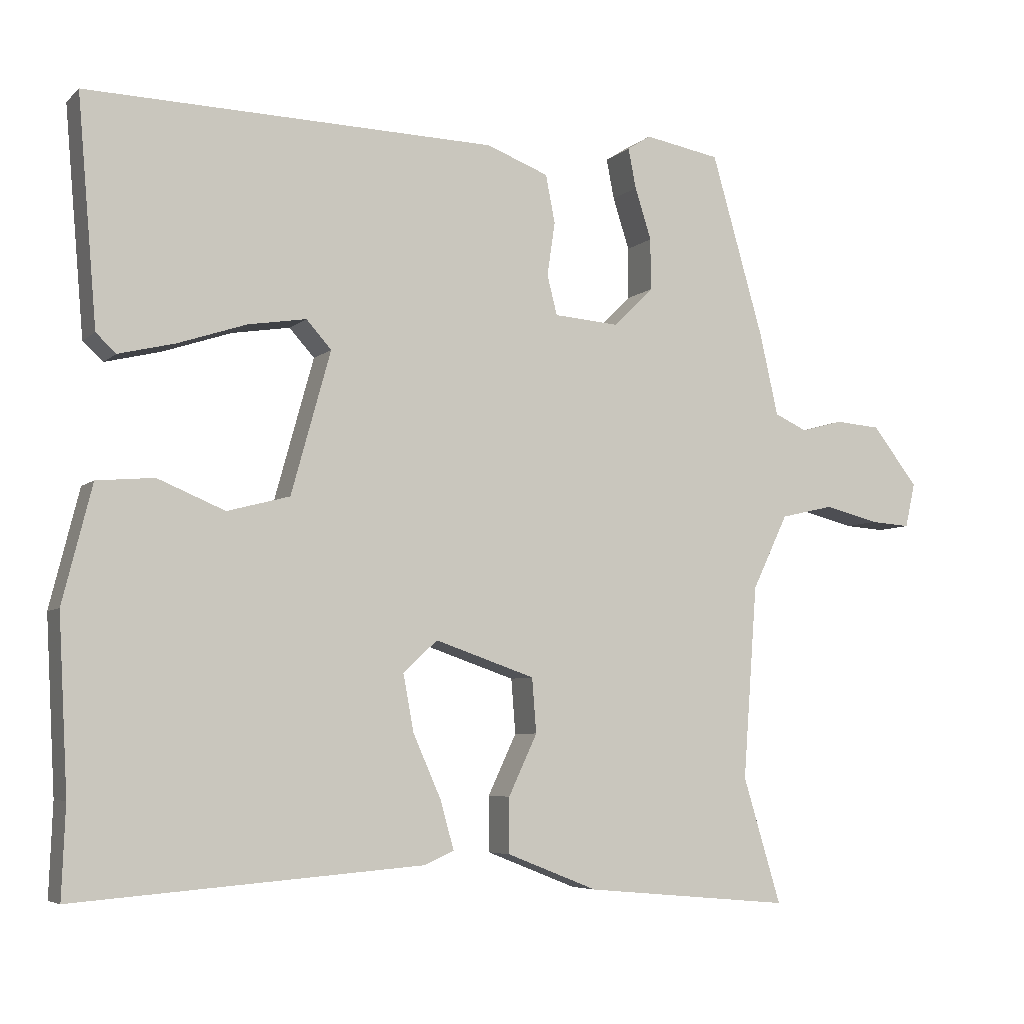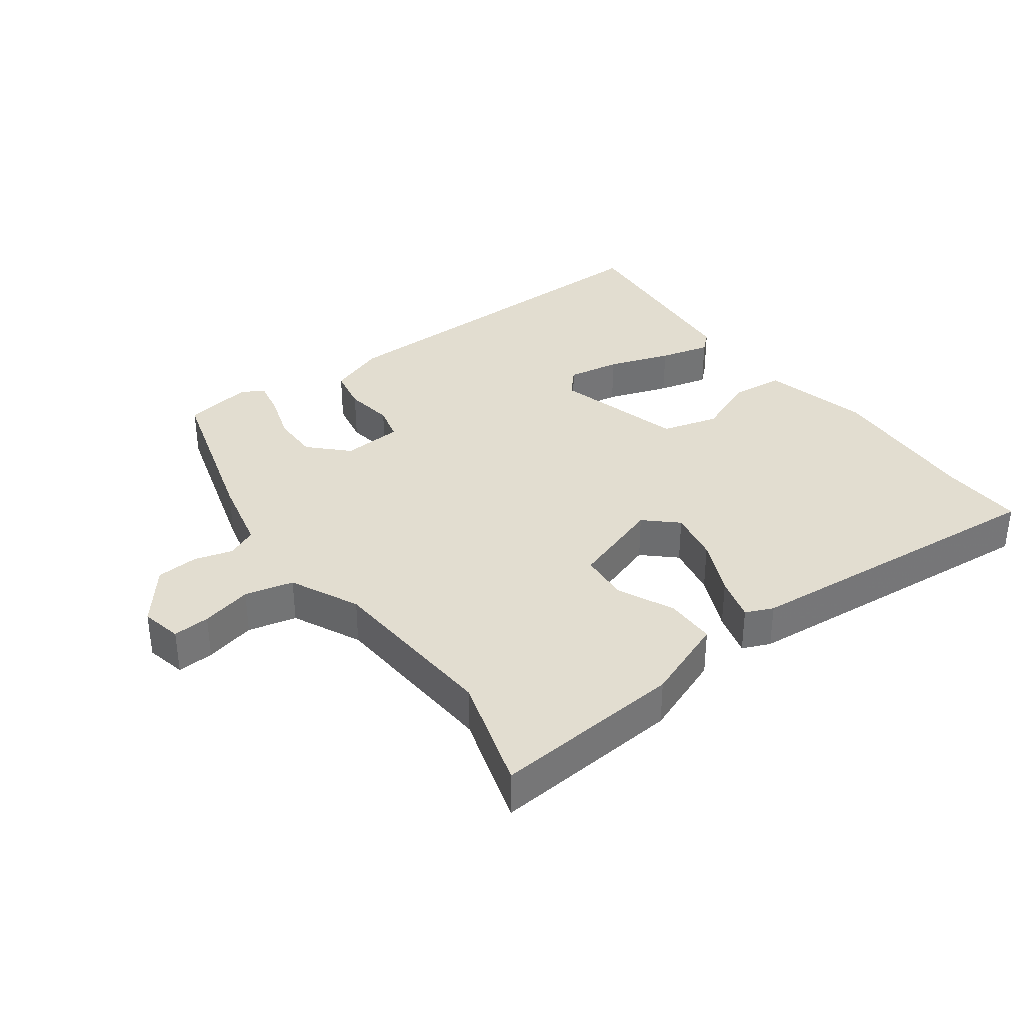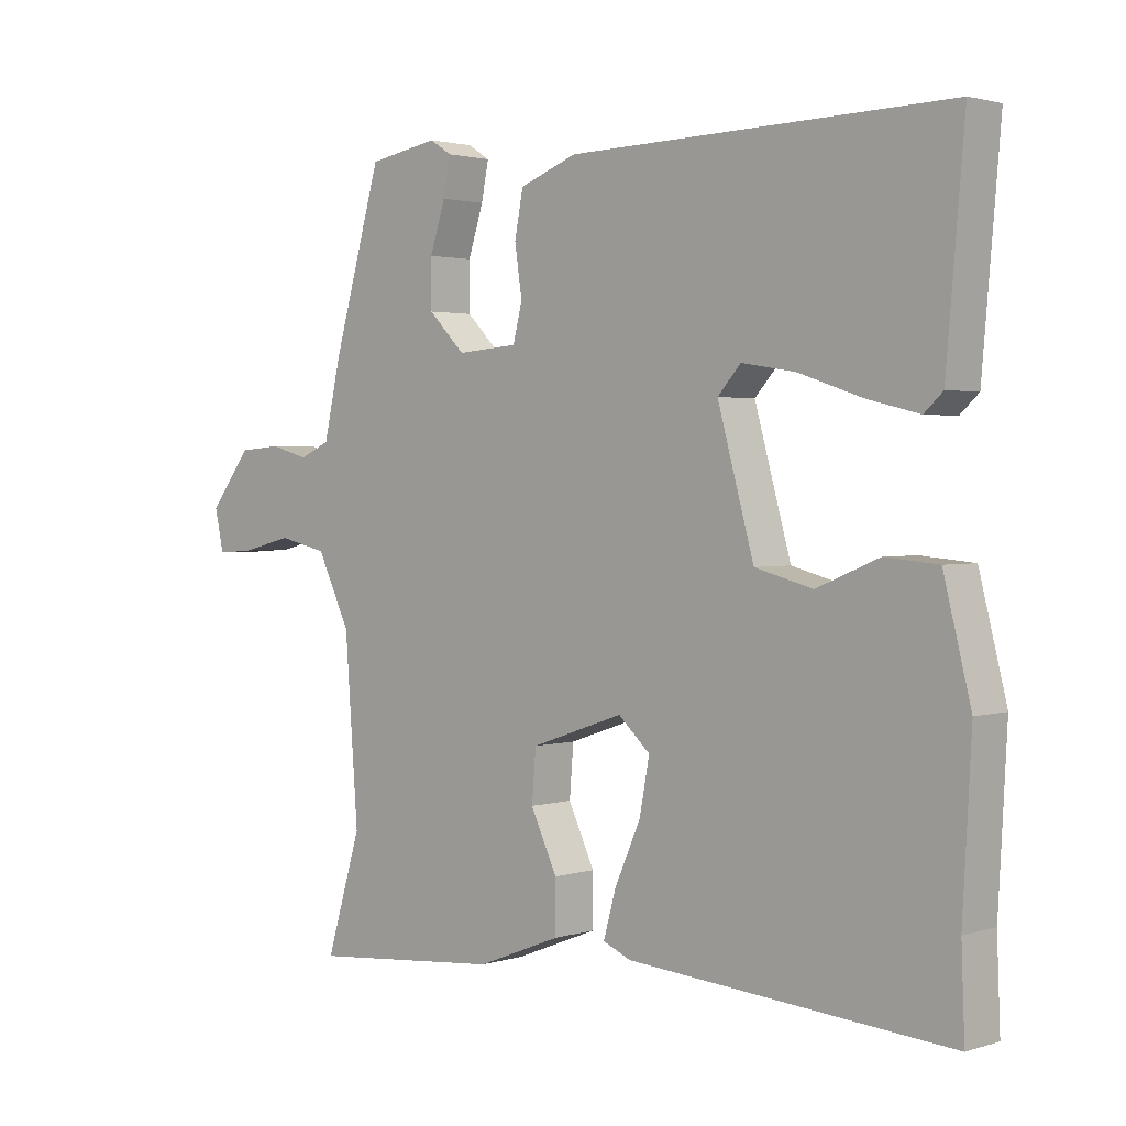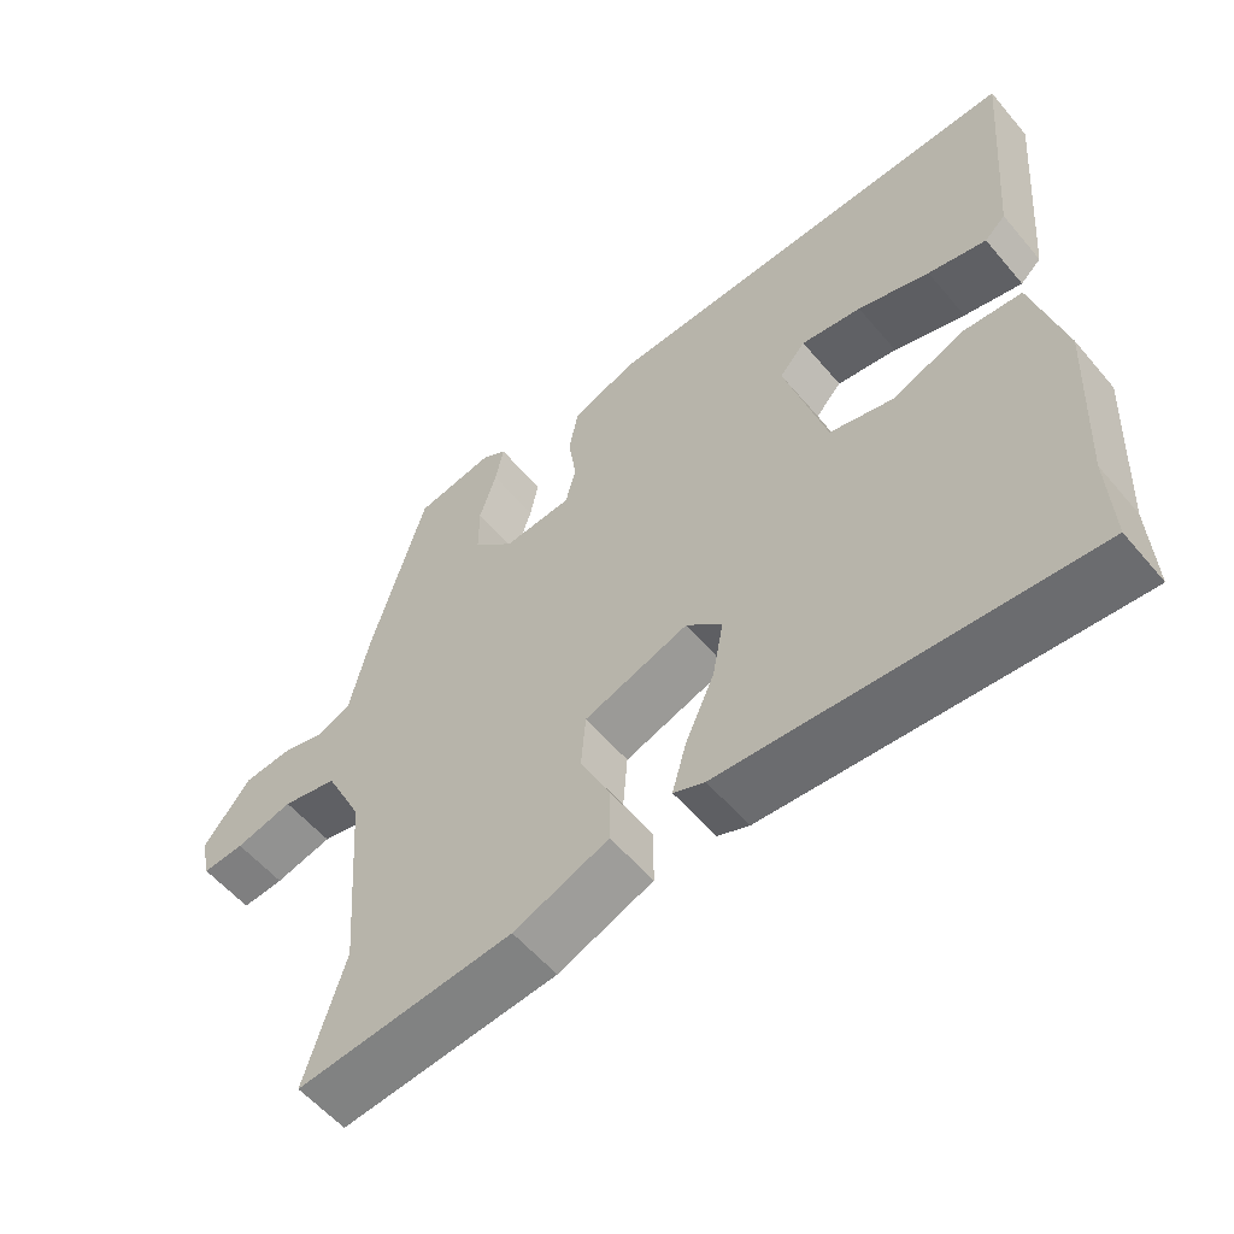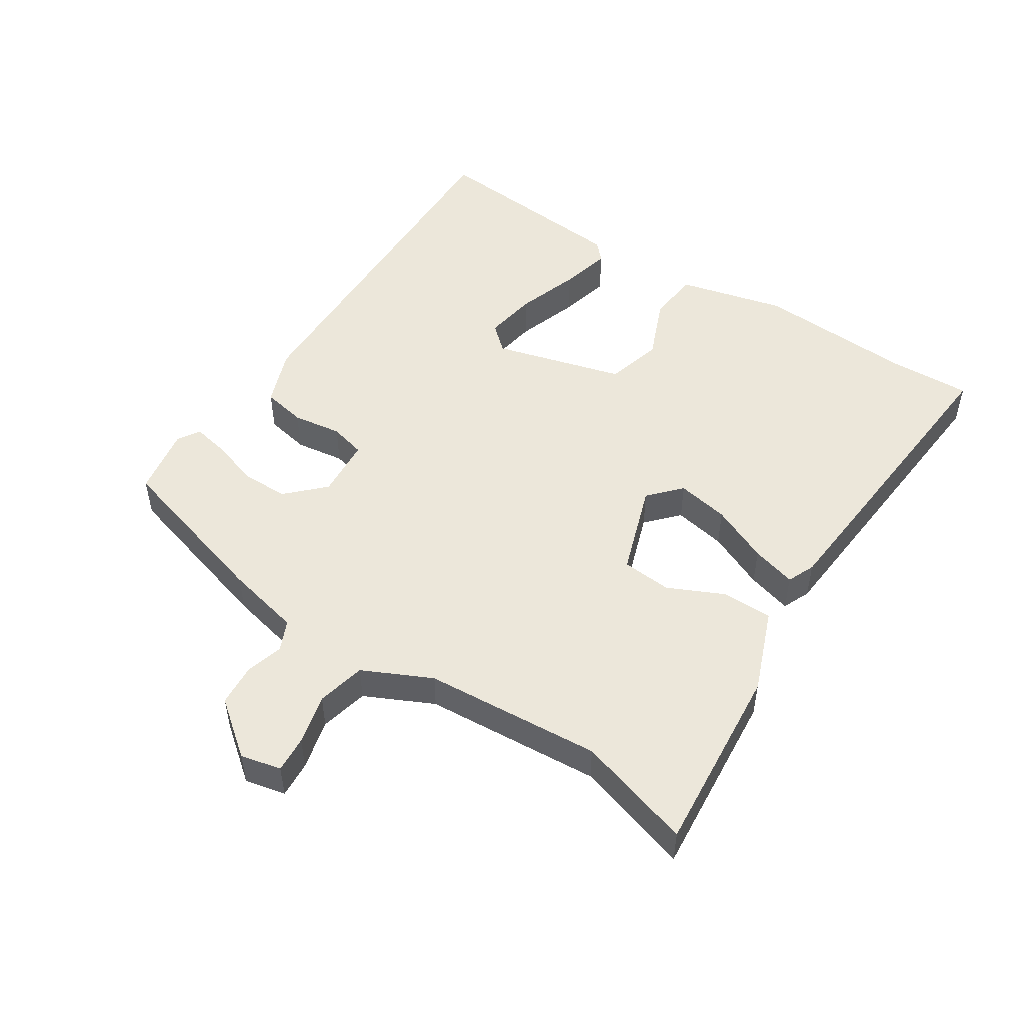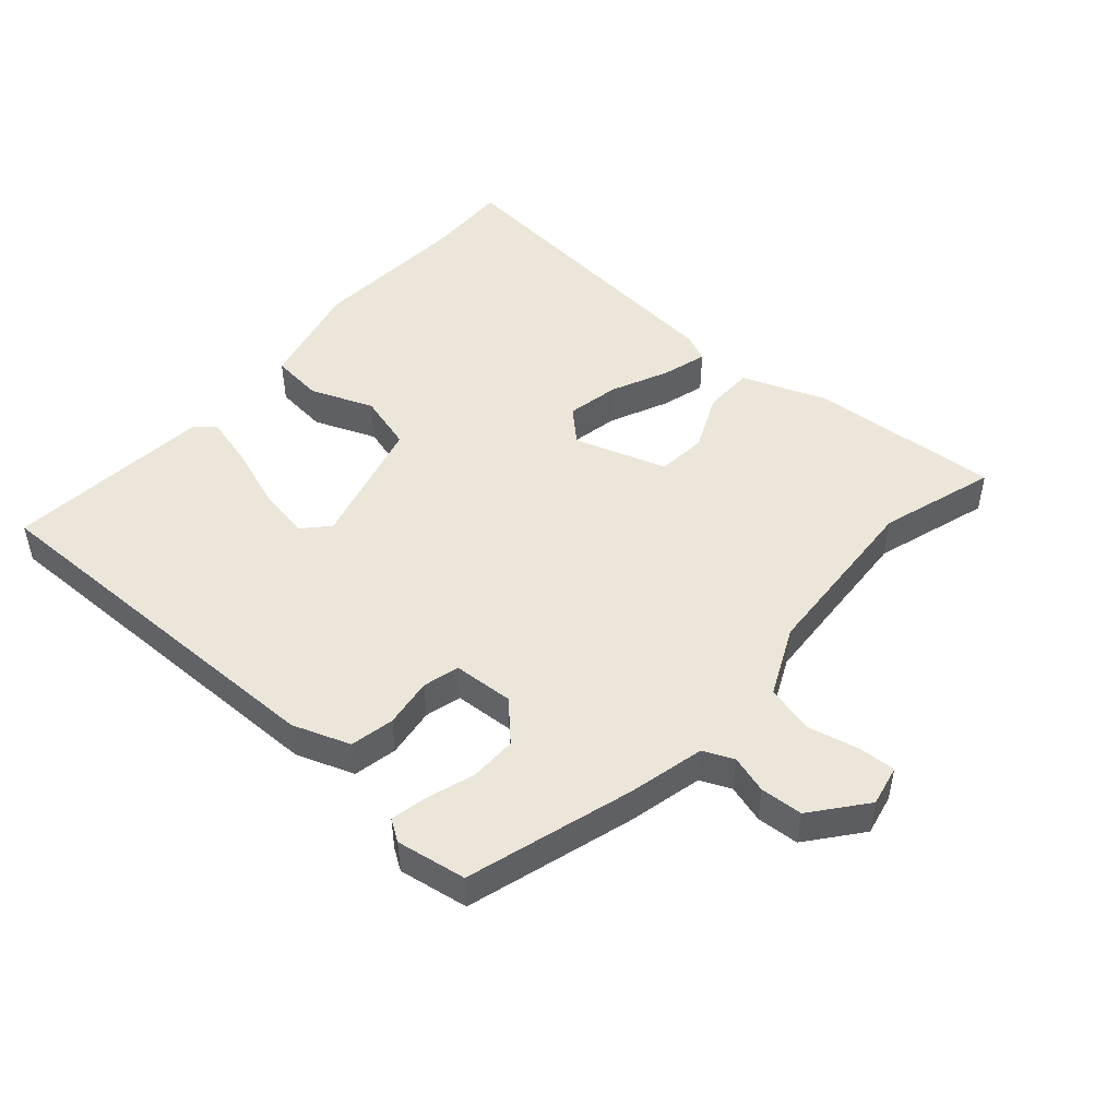
<metadata>
{"format":"obj","ext":"obj","renderer":"f3d","projection":"perspective","resolution":1024,"background":"white","views":[{"elev":-5.7,"azim":-23.9,"up":"+Z"},{"elev":35.2,"azim":143.9,"up":"+Y"},{"elev":2.0,"azim":-137.3,"up":"+Z"},{"elev":-57.0,"azim":-140.3,"up":"+Z"},{"elev":50.4,"azim":123.2,"up":"+Y"},{"elev":48.5,"azim":42.0,"up":"+Y"}]}
</metadata>
<code>
v 0.47 0.07 -0.4
v 0.523 0.07 -0.576
v 0.233 0.07 -0.55
v 0.106 0.07 -0.5
v 0.106 0.07 -0.423
v 0.146 0.07 -0.338
v 0.14 0.07 -0.262
v 0 0.07 -0.214
v -0.048 0.07 -0.258
v -0.033 0.07 -0.338
v 0.006 0.07 -0.426
v 0.025 0.07 -0.494
v -0.017 0.07 -0.512
v -0.502 0.07 -0.55
v -0.497 0.07 -0.423
v -0.51 0.07 -0.183
v -0.469 0.07 -0.02
v -0.389 0.07 -0.013
v -0.295 0.07 -0.052
v -0.208 0.07 -0.029
v -0.153 0.07 0.169
v -0.188 0.07 0.208
v -0.269 0.07 0.195
v -0.365 0.07 0.163
v -0.443 0.07 0.144
v -0.471 0.07 0.17
v -0.498 0.07 0.485
v 0.075 0.07 0.471
v 0.162 0.07 0.438
v 0.175 0.07 0.371
v 0.164 0.07 0.296
v 0.178 0.07 0.241
v 0.27 0.07 0.234
v 0.325 0.07 0.289
v 0.325 0.07 0.361
v 0.302 0.07 0.433
v 0.291 0.07 0.489
v 0.324 0.07 0.51
v 0.43 0.07 0.491
v 0.503 0.07 0.237
v 0.529 0.07 0.122
v 0.575 0.07 0.101
v 0.633 0.07 0.117
v 0.697 0.07 0.112
v 0.761 0.07 0.03
v 0.747 0.07 -0.032
v 0.691 0.07 -0.028
v 0.614 0.07 -0.009
v 0.54 0.07 -0.026
v 0.49 0.07 -0.13
v 0.47 0 -0.4
v 0.523 0 -0.576
v 0.233 0 -0.55
v 0.106 0 -0.5
v 0.106 0 -0.423
v 0.146 0 -0.338
v 0.14 0 -0.262
v 0 0 -0.214
v -0.048 0 -0.258
v -0.033 0 -0.338
v 0.006 0 -0.426
v 0.025 0 -0.494
v -0.017 0 -0.512
v -0.502 0 -0.55
v -0.497 0 -0.423
v -0.51 0 -0.183
v -0.469 0 -0.02
v -0.389 0 -0.013
v -0.295 0 -0.052
v -0.208 0 -0.029
v -0.153 0 0.169
v -0.188 0 0.208
v -0.269 0 0.195
v -0.365 0 0.163
v -0.443 0 0.144
v -0.471 0 0.17
v -0.498 0 0.485
v 0.075 0 0.471
v 0.162 0 0.438
v 0.175 0 0.371
v 0.164 0 0.296
v 0.178 0 0.241
v 0.27 0 0.234
v 0.325 0 0.289
v 0.325 0 0.361
v 0.302 0 0.433
v 0.291 0 0.489
v 0.324 0 0.51
v 0.43 0 0.491
v 0.503 0 0.237
v 0.529 0 0.122
v 0.575 0 0.101
v 0.633 0 0.117
v 0.697 0 0.112
v 0.761 0 0.03
v 0.747 0 -0.032
v 0.691 0 -0.028
v 0.614 0 -0.009
v 0.54 0 -0.026
v 0.49 0 -0.13
f 45 46 47 48
f 45 48 49
f 42 43 44 45
f 42 45 49
f 41 42 49 50
f 39 40 41 50
f 35 36 37 38
f 35 38 39 50
f 28 29 30 31
f 28 31 32
f 27 28 32
f 23 24 25 26
f 22 23 26 27
f 16 17 18 19
f 15 16 19 20
f 14 15 20
f 13 14 20
f 10 11 12 13
f 9 10 13 20
f 8 9 20 21
f 3 4 5 6
f 1 2 3 6
f 1 6 7
f 34 35 50 1
f 22 27 32
f 21 22 32 33
f 7 8 21 33
f 1 7 33 34
f 98 97 96 95
f 99 98 95
f 95 94 93 92
f 99 95 92
f 100 99 92 91
f 100 91 90 89
f 88 87 86 85
f 100 89 88 85
f 81 80 79 78
f 82 81 78
f 82 78 77
f 76 75 74 73
f 77 76 73 72
f 69 68 67 66
f 70 69 66 65
f 70 65 64
f 70 64 63
f 63 62 61 60
f 70 63 60 59
f 71 70 59 58
f 56 55 54 53
f 56 53 52 51
f 57 56 51
f 51 100 85 84
f 82 77 72
f 83 82 72 71
f 83 71 58 57
f 84 83 57 51
f 1 51 52 2
f 2 52 53 3
f 3 53 54 4
f 4 54 55 5
f 5 55 56 6
f 6 56 57 7
f 7 57 58 8
f 8 58 59 9
f 9 59 60 10
f 10 60 61 11
f 11 61 62 12
f 12 62 63 13
f 13 63 64 14
f 14 64 65 15
f 15 65 66 16
f 16 66 67 17
f 17 67 68 18
f 18 68 69 19
f 19 69 70 20
f 20 70 71 21
f 21 71 72 22
f 22 72 73 23
f 23 73 74 24
f 24 74 75 25
f 25 75 76 26
f 26 76 77 27
f 27 77 78 28
f 28 78 79 29
f 29 79 80 30
f 30 80 81 31
f 31 81 82 32
f 32 82 83 33
f 33 83 84 34
f 34 84 85 35
f 35 85 86 36
f 36 86 87 37
f 37 87 88 38
f 38 88 89 39
f 39 89 90 40
f 40 90 91 41
f 41 91 92 42
f 42 92 93 43
f 43 93 94 44
f 44 94 95 45
f 45 95 96 46
f 46 96 97 47
f 47 97 98 48
f 48 98 99 49
f 49 99 100 50
f 50 100 51 1

</code>
